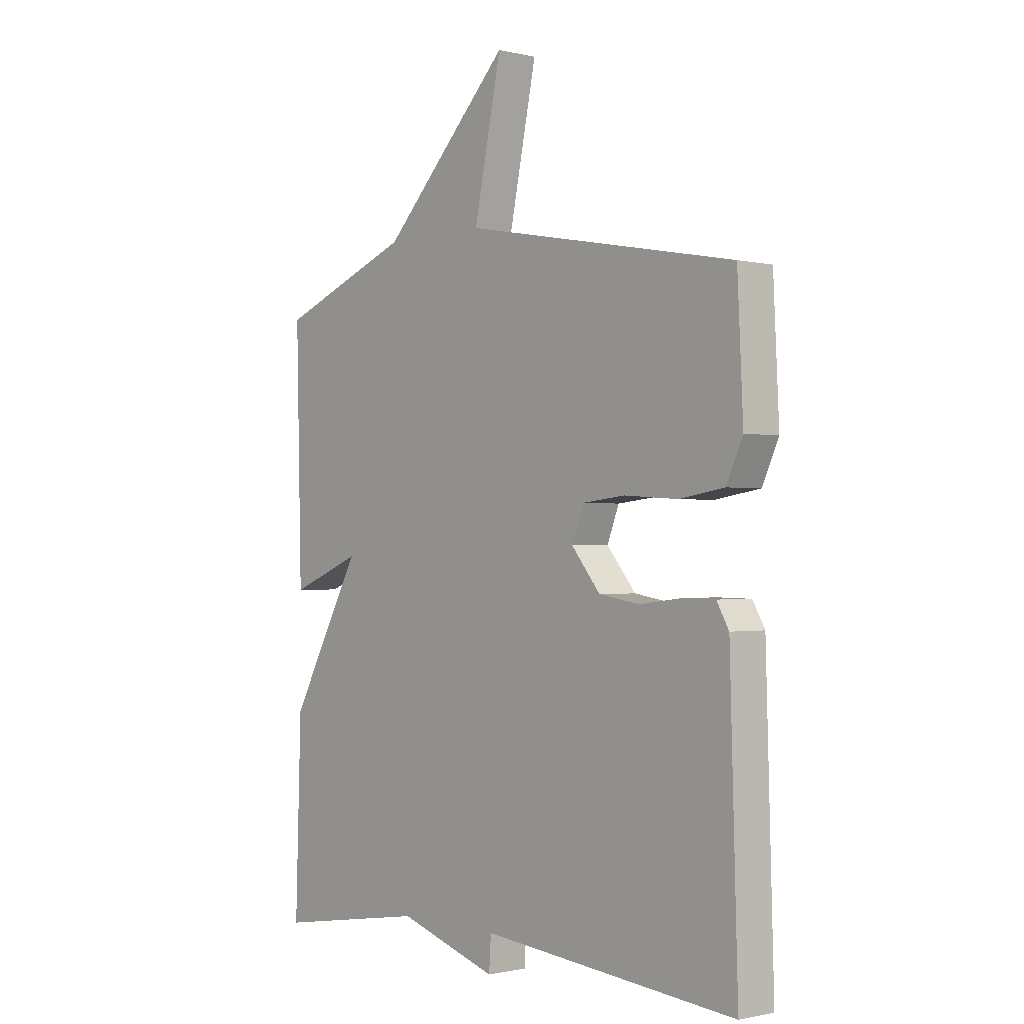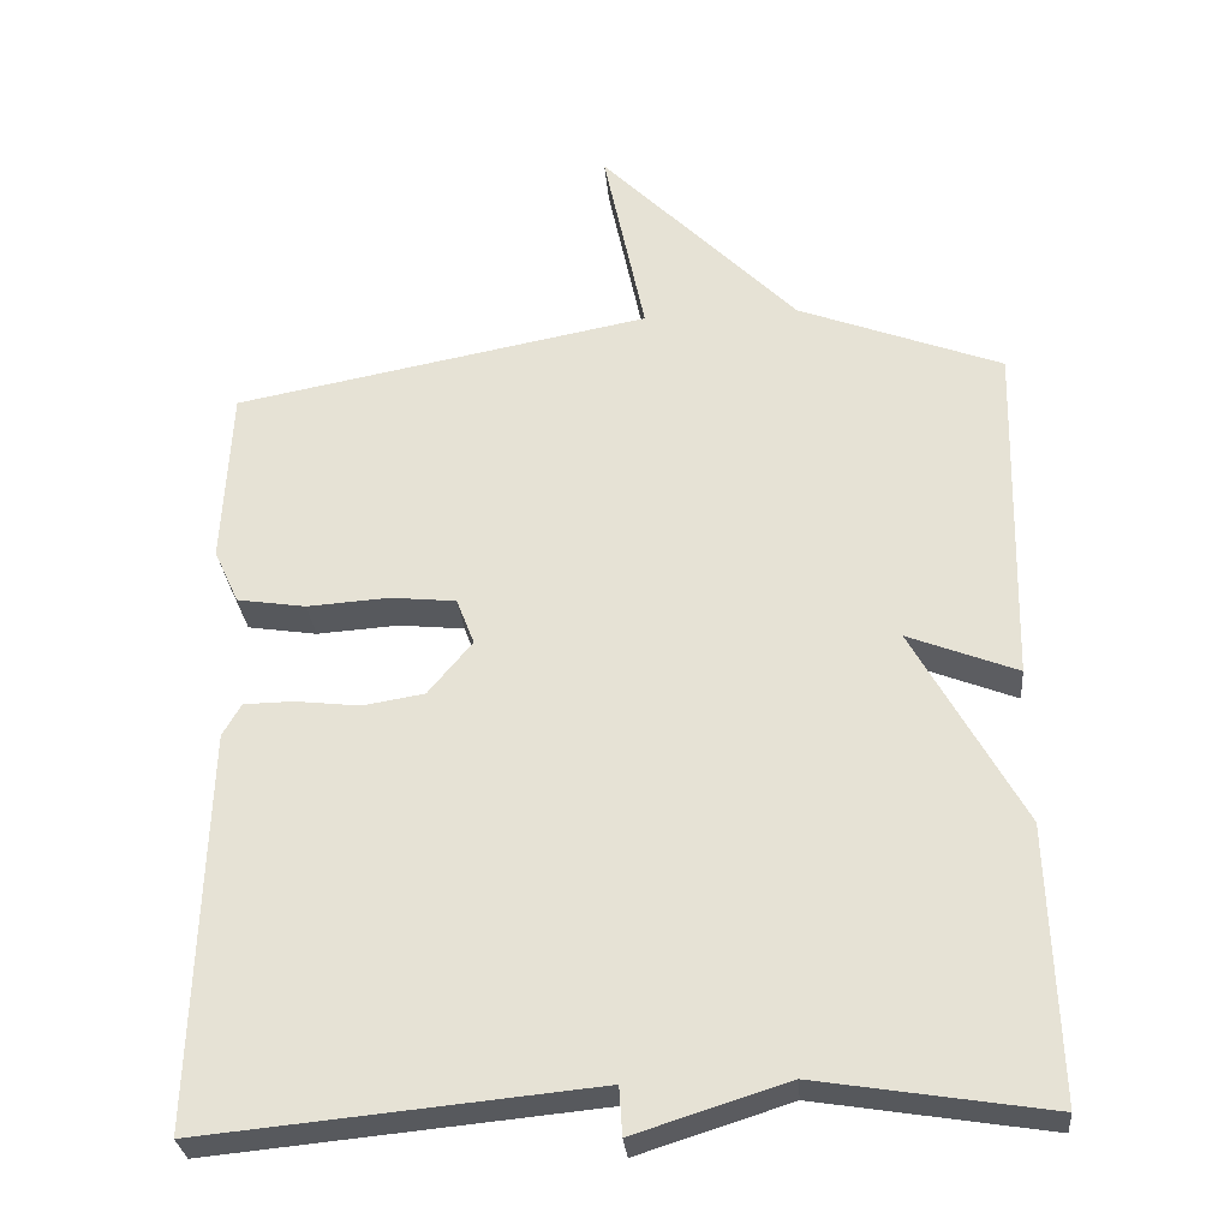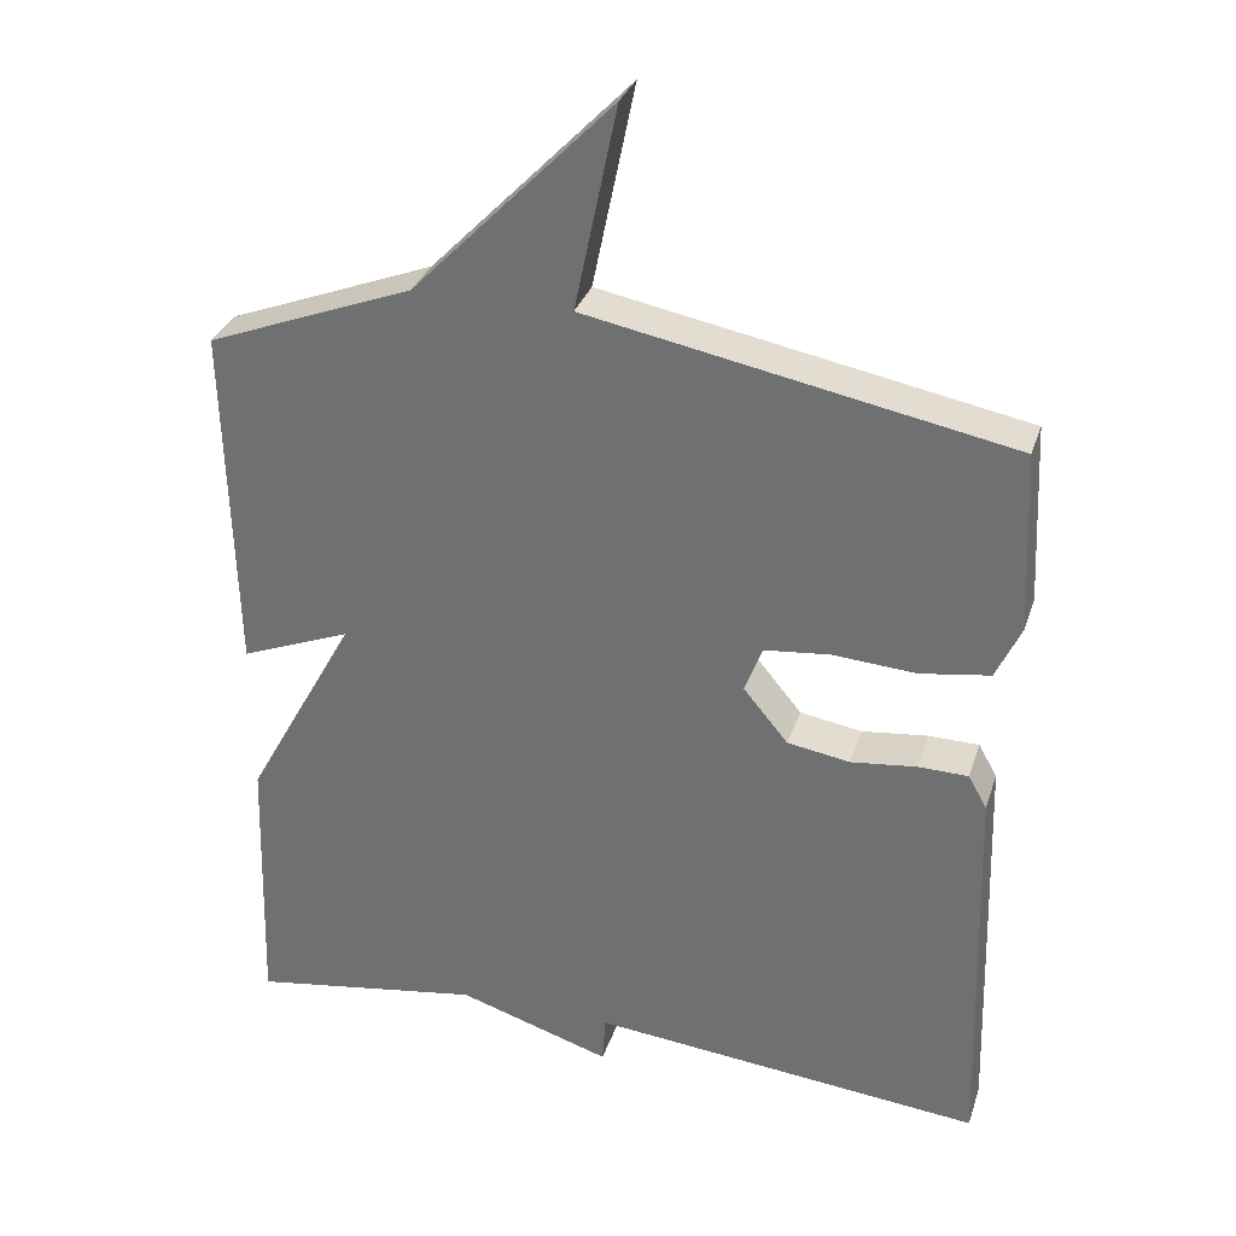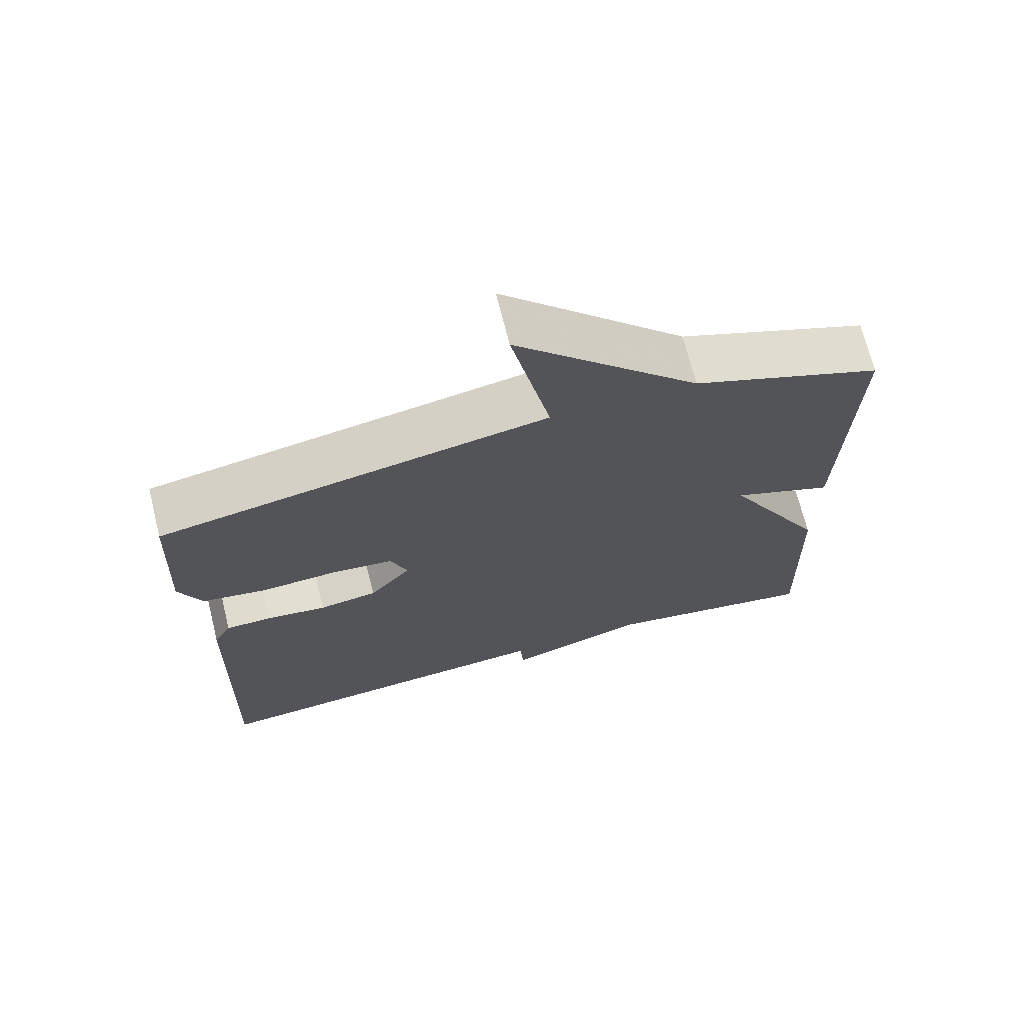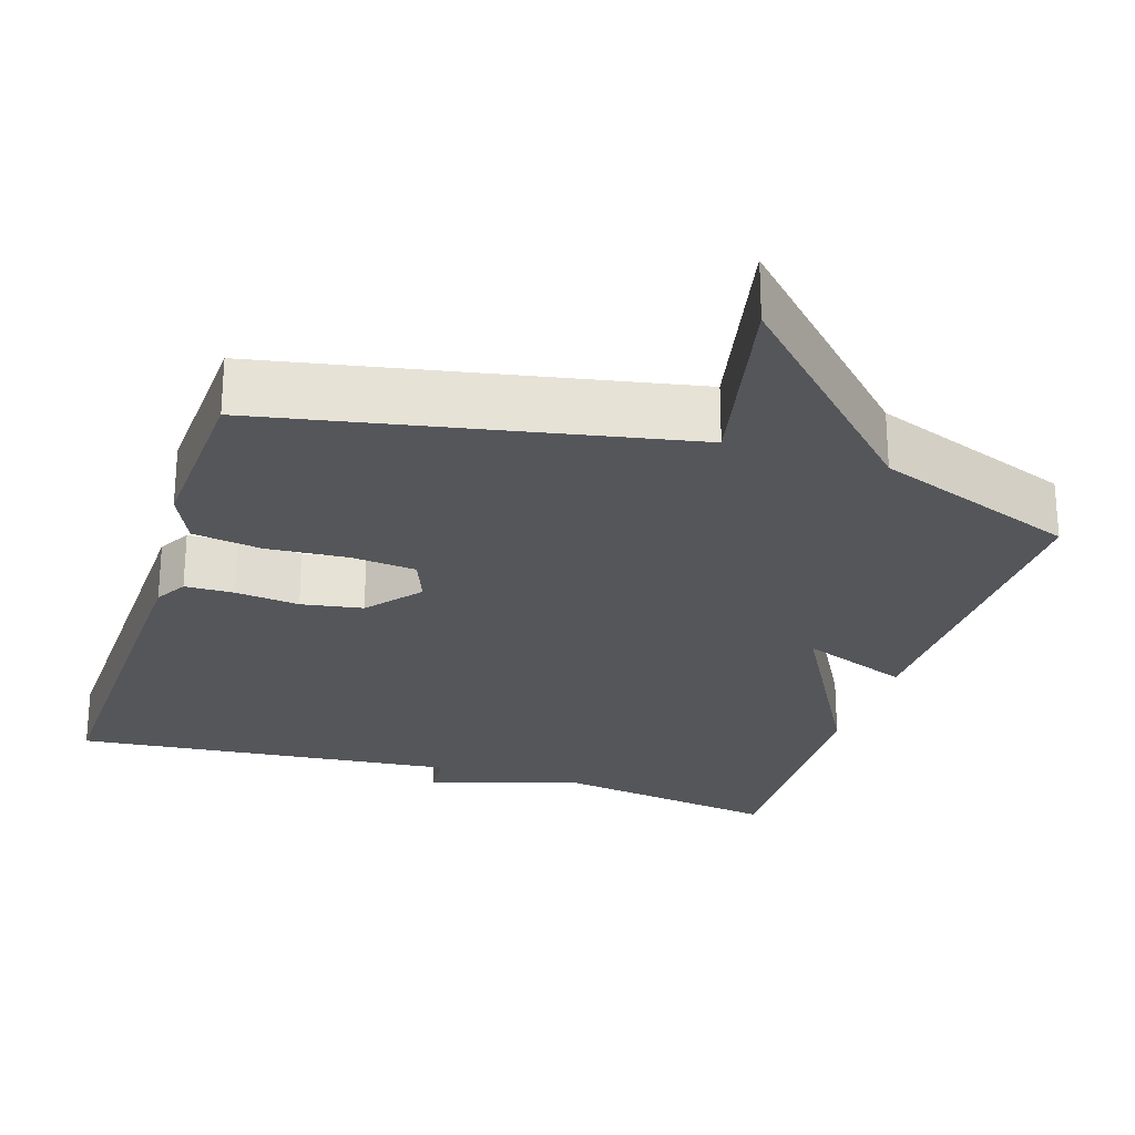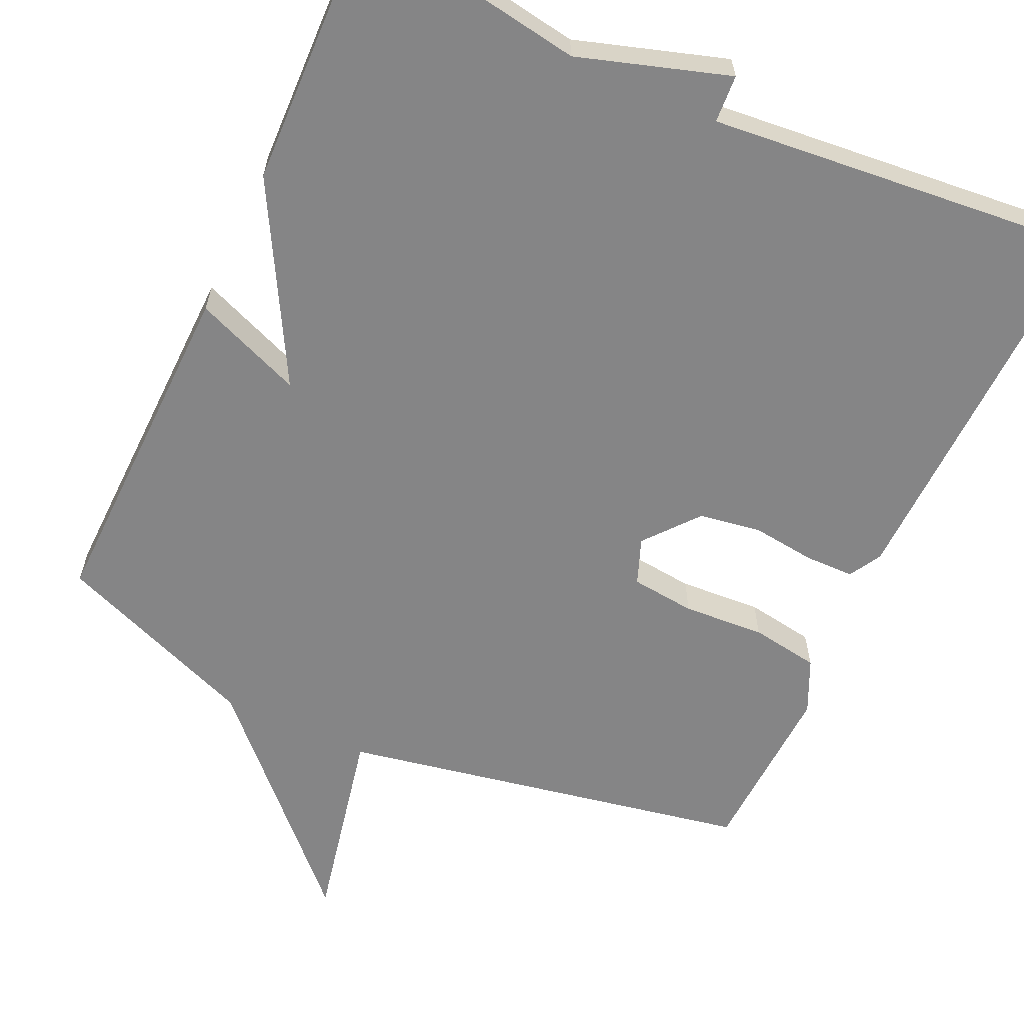
<metadata>
{"format":"obj","ext":"obj","renderer":"f3d","projection":"perspective","resolution":1024,"background":"white","views":[{"elev":-1.0,"azim":-130.9,"up":"+Z"},{"elev":-29.9,"azim":5.1,"up":"+Z"},{"elev":31.8,"azim":-163.1,"up":"+Z"},{"elev":70.0,"azim":-14.0,"up":"+Z"},{"elev":-25.3,"azim":-17.5,"up":"+Y"},{"elev":-61.9,"azim":155.3,"up":"+Y"}]}
</metadata>
<code>
v 0.5 0.07 0.5
v 0.489 0.07 0.051
v 0.348 0.07 0.107
v 0.489 0.07 -0.149
v 0.5 0.07 -0.5
v 0.202 0.07 -0.452
v 0.006 0.07 -0.514
v 0.002 0.07 -0.452
v -0.5 0.07 -0.5
v -0.485 0.07 0.009
v -0.461 0.07 0.051
v -0.397 0.07 0.052
v -0.314 0.07 0.042
v -0.234 0.07 0.055
v -0.177 0.07 0.124
v -0.2 0.07 0.184
v -0.284 0.07 0.193
v -0.39 0.07 0.186
v -0.479 0.07 0.2
v -0.511 0.07 0.27
v -0.5 0.07 0.5
v 0.037 0.07 0.602
v -0.017 0.07 0.862
v 0.237 0.07 0.602
v 0.5 0 0.5
v 0.489 0 0.051
v 0.348 0 0.107
v 0.489 0 -0.149
v 0.5 0 -0.5
v 0.202 0 -0.452
v 0.006 0 -0.514
v 0.002 0 -0.452
v -0.5 0 -0.5
v -0.485 0 0.009
v -0.461 0 0.051
v -0.397 0 0.052
v -0.314 0 0.042
v -0.234 0 0.055
v -0.177 0 0.124
v -0.2 0 0.184
v -0.284 0 0.193
v -0.39 0 0.186
v -0.479 0 0.2
v -0.511 0 0.27
v -0.5 0 0.5
v 0.037 0 0.602
v -0.017 0 0.862
v 0.237 0 0.602
f 22 23 24
f 22 24 1
f 21 22 1
f 20 21 1
f 19 20 1
f 18 19 1
f 17 18 1
f 16 17 1
f 15 16 1
f 14 15 1
f 11 12 13
f 10 11 13
f 9 10 13
f 8 9 13
f 8 13 14
f 6 7 8
f 6 8 14
f 5 6 14
f 4 5 14
f 3 4 14
f 1 2 3
f 1 3 14
f 48 47 46
f 25 48 46
f 25 46 45
f 25 45 44
f 25 44 43
f 25 43 42
f 25 42 41
f 25 41 40
f 25 40 39
f 25 39 38
f 37 36 35
f 37 35 34
f 37 34 33
f 37 33 32
f 38 37 32
f 32 31 30
f 38 32 30
f 38 30 29
f 38 29 28
f 38 28 27
f 27 26 25
f 38 27 25
f 1 25 26 2
f 2 26 27 3
f 3 27 28 4
f 4 28 29 5
f 5 29 30 6
f 6 30 31 7
f 7 31 32 8
f 8 32 33 9
f 9 33 34 10
f 10 34 35 11
f 11 35 36 12
f 12 36 37 13
f 13 37 38 14
f 14 38 39 15
f 15 39 40 16
f 16 40 41 17
f 17 41 42 18
f 18 42 43 19
f 19 43 44 20
f 20 44 45 21
f 21 45 46 22
f 22 46 47 23
f 23 47 48 24
f 24 48 25 1

</code>
